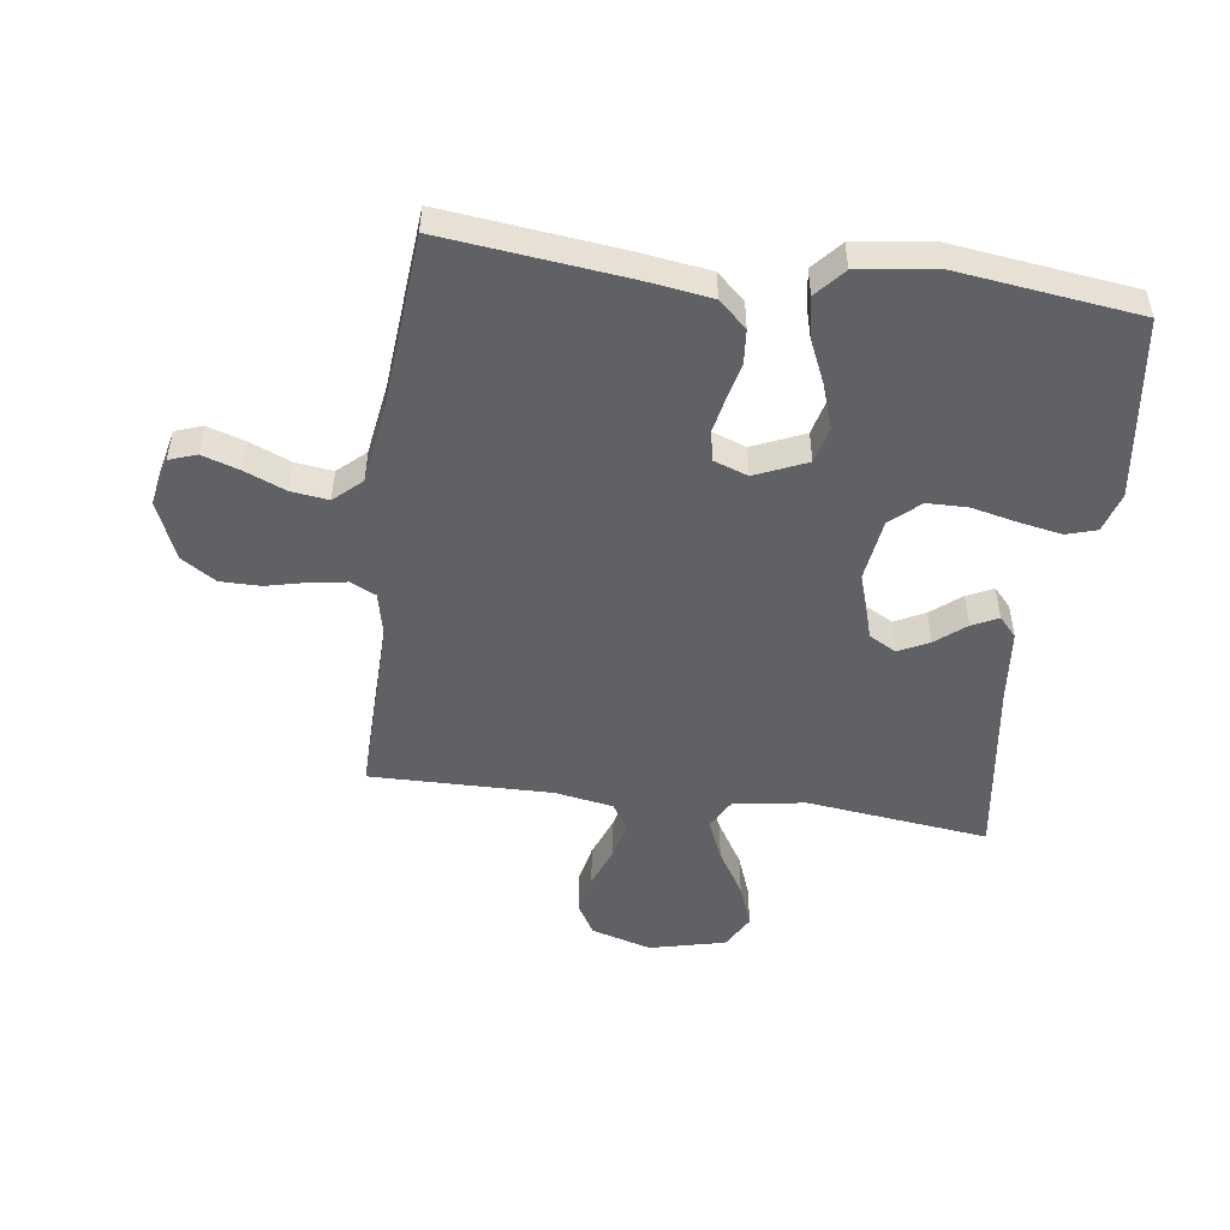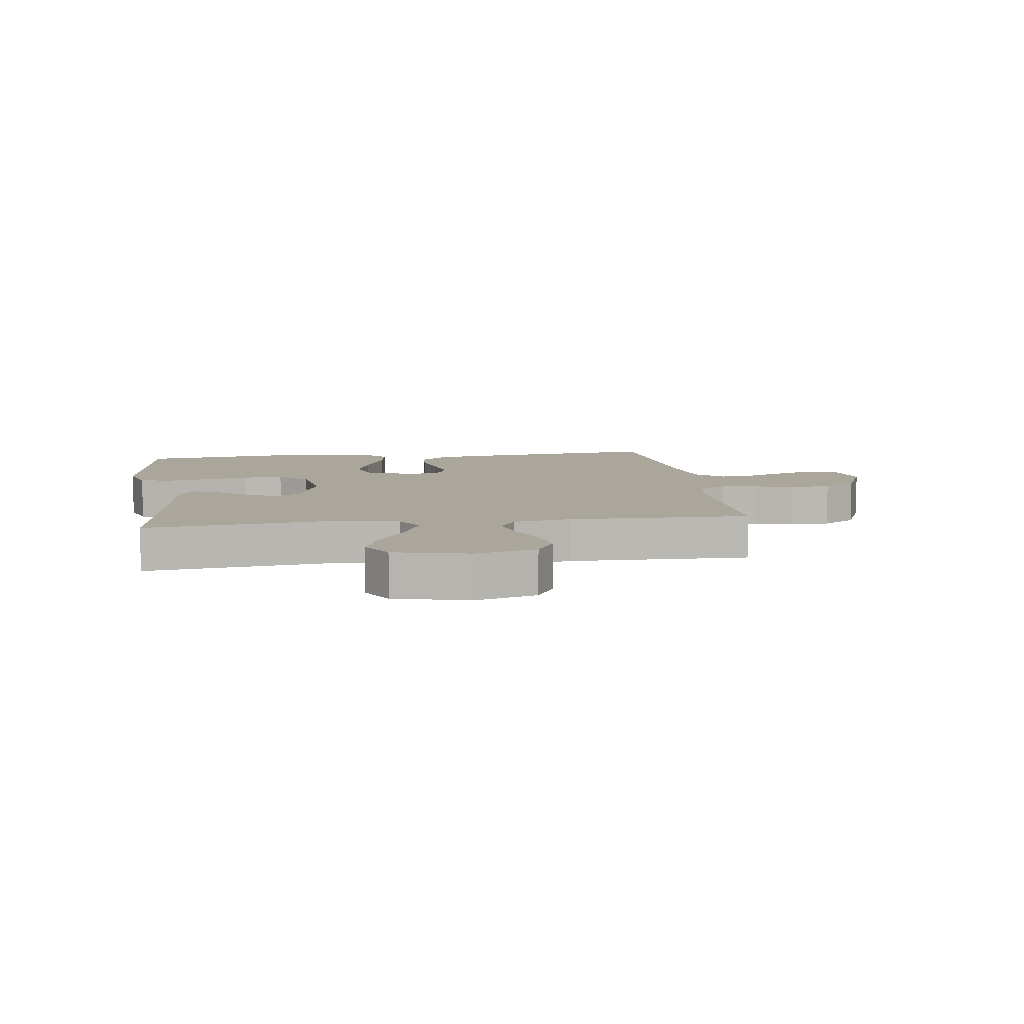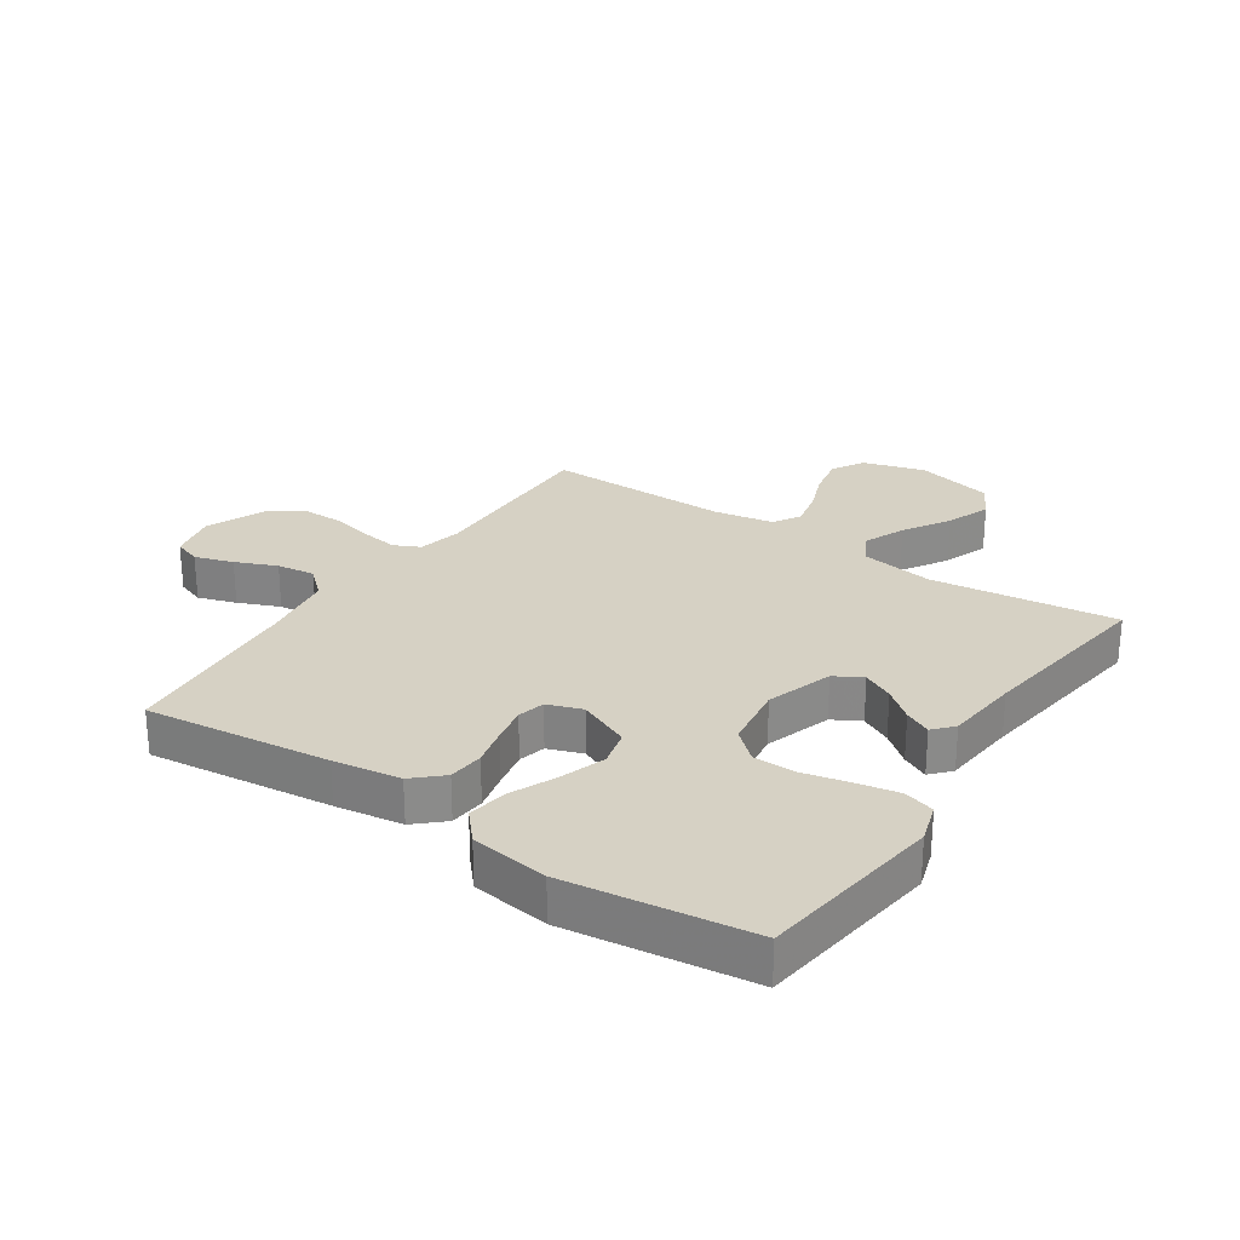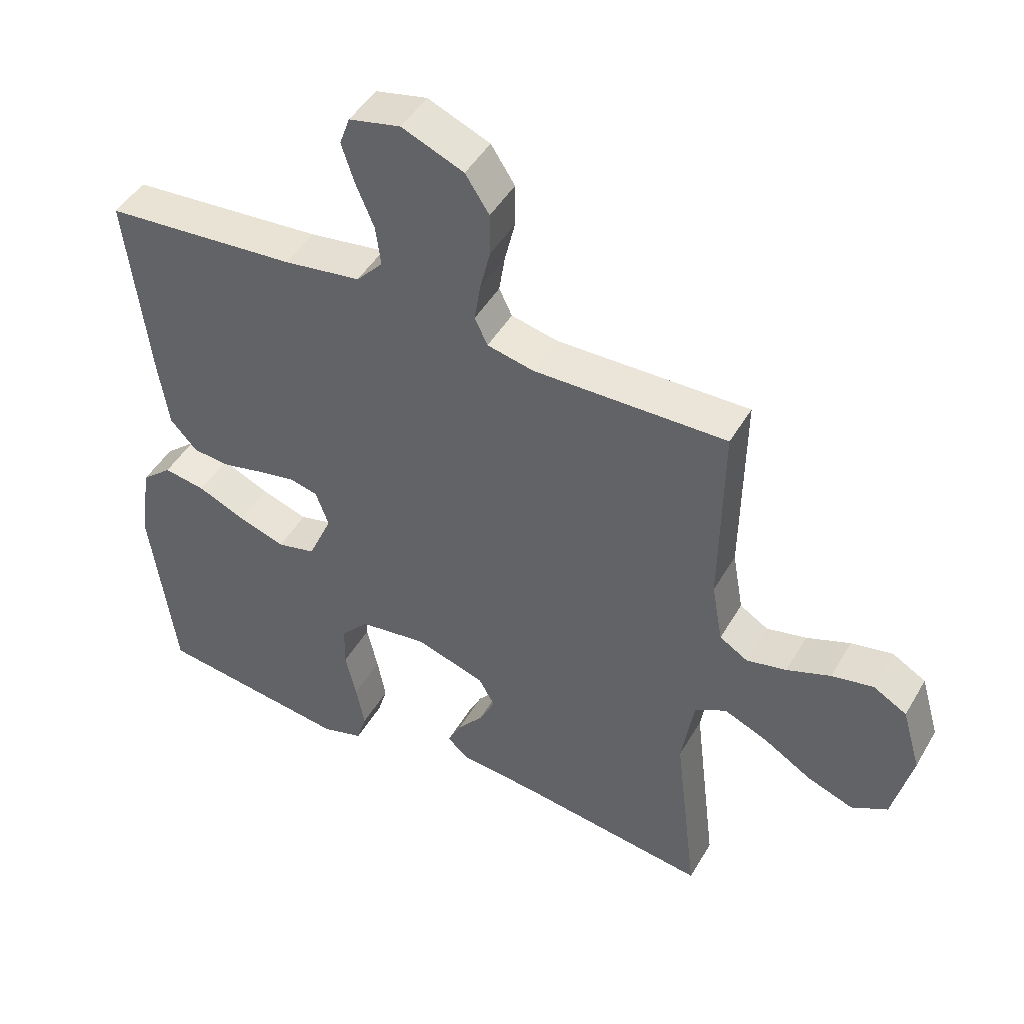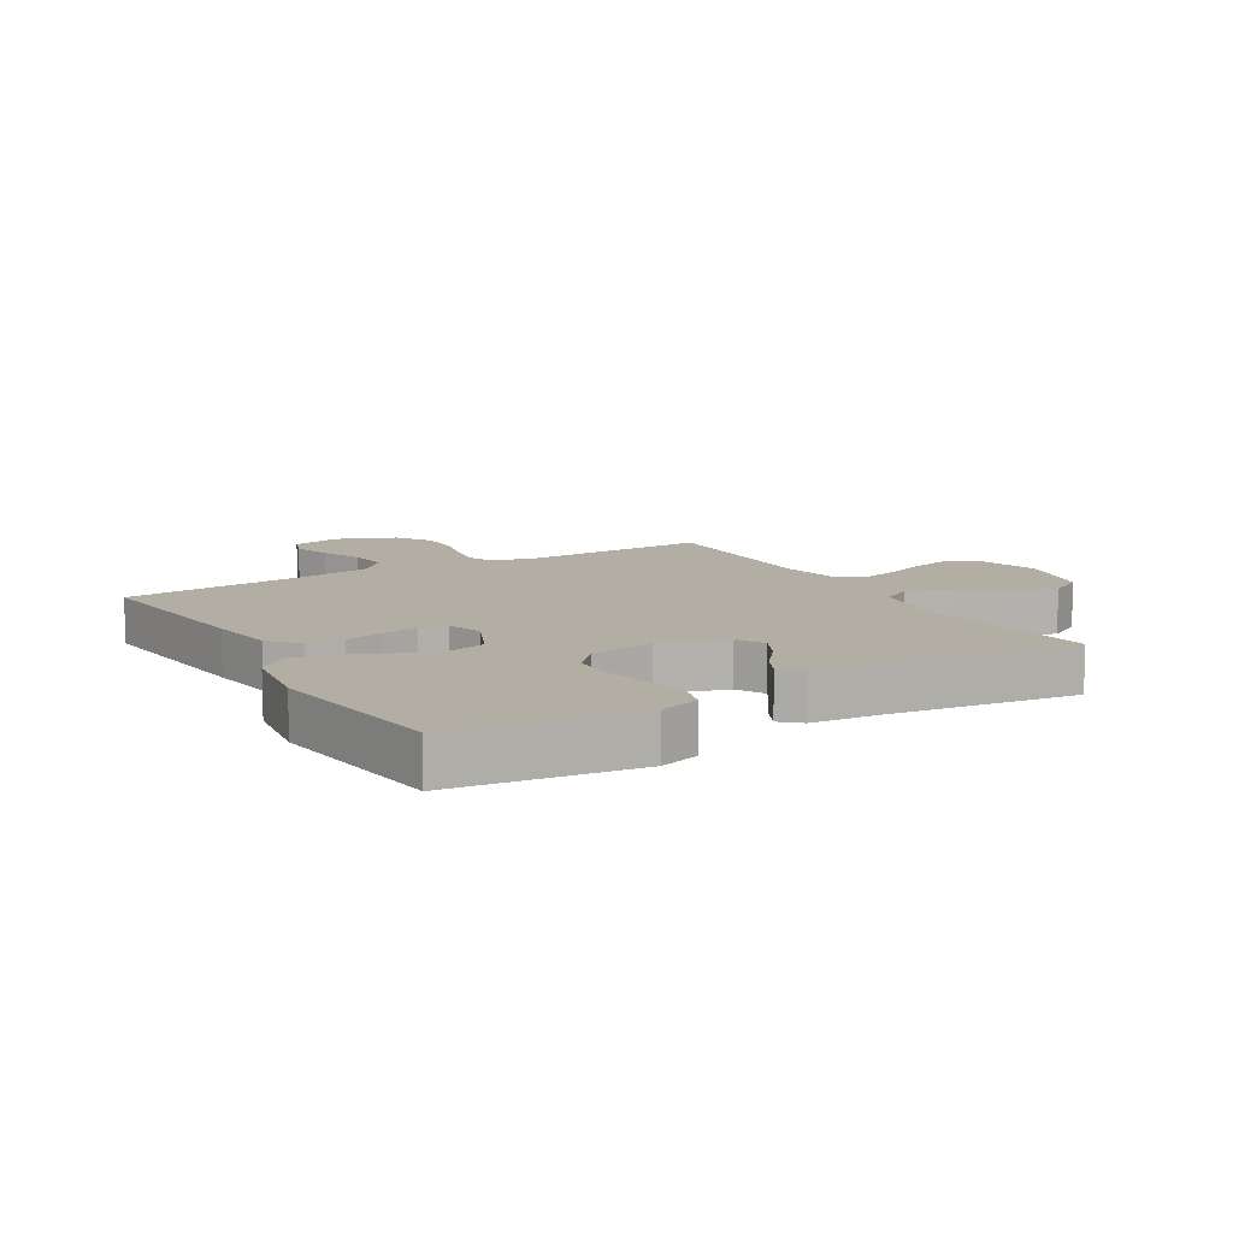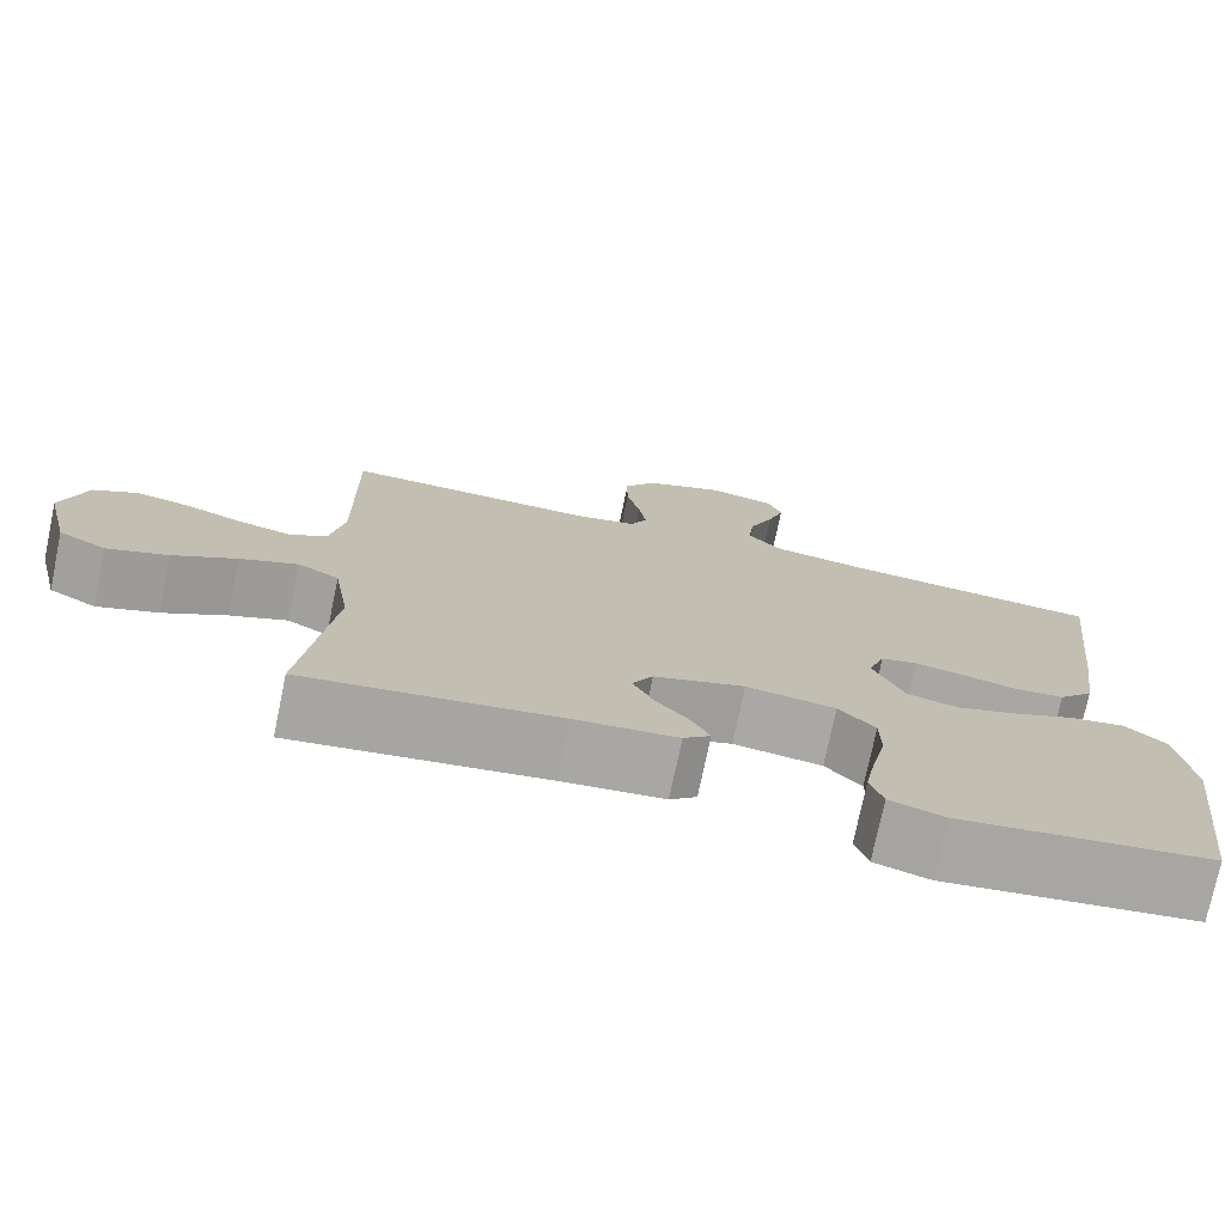
<metadata>
{"format":"obj","ext":"obj","renderer":"f3d","projection":"perspective","resolution":1024,"background":"white","views":[{"elev":-50.1,"azim":82.3,"up":"+Y"},{"elev":7.9,"azim":-97.9,"up":"+Y"},{"elev":26.7,"azim":123.8,"up":"+Y"},{"elev":46.5,"azim":-151.2,"up":"+Z"},{"elev":10.9,"azim":149.3,"up":"+Y"},{"elev":-75.2,"azim":-11.8,"up":"+Z"}]}
</metadata>
<code>
v -0.5 0.07 -0.5
v -0.464 0.07 -0.2
v -0.483 0.07 -0.081
v -0.532 0.07 -0.054
v -0.6 0.07 -0.083
v -0.675 0.07 -0.129
v -0.747 0.07 -0.156
v -0.803 0.07 -0.125
v -0.833 0.07 0
v -0.804 0.07 0.1
v -0.752 0.07 0.13
v -0.687 0.07 0.117
v -0.619 0.07 0.091
v -0.557 0.07 0.077
v -0.513 0.07 0.104
v -0.496 0.07 0.2
v -0.5 0.07 0.5
v -0.2 0.07 0.494
v -0.128 0.07 0.51
v -0.108 0.07 0.552
v -0.117 0.07 0.611
v -0.133 0.07 0.678
v -0.133 0.07 0.745
v -0.096 0.07 0.802
v 0 0.07 0.842
v 0.08 0.07 0.824
v 0.096 0.07 0.779
v 0.076 0.07 0.717
v 0.048 0.07 0.65
v 0.04 0.07 0.588
v 0.081 0.07 0.543
v 0.2 0.07 0.525
v 0.5 0.07 0.5
v 0.466 0.07 0.2
v 0.45 0.07 0.091
v 0.408 0.07 0.045
v 0.35 0.07 0.04
v 0.287 0.07 0.055
v 0.227 0.07 0.067
v 0.183 0.07 0.056
v 0.163 0.07 0
v 0.2 0.07 -0.085
v 0.26 0.07 -0.1
v 0.332 0.07 -0.076
v 0.407 0.07 -0.043
v 0.472 0.07 -0.032
v 0.52 0.07 -0.074
v 0.538 0.07 -0.2
v 0.5 0.07 -0.5
v 0.2 0.07 -0.54
v 0.135 0.07 -0.52
v 0.12 0.07 -0.47
v 0.133 0.07 -0.4
v 0.15 0.07 -0.325
v 0.149 0.07 -0.258
v 0.106 0.07 -0.21
v 0 0.07 -0.195
v -0.108 0.07 -0.23
v -0.133 0.07 -0.275
v -0.108 0.07 -0.325
v -0.068 0.07 -0.374
v -0.047 0.07 -0.417
v -0.079 0.07 -0.446
v -0.2 0.07 -0.458
v -0.5 0 -0.5
v -0.464 0 -0.2
v -0.483 0 -0.081
v -0.532 0 -0.054
v -0.6 0 -0.083
v -0.675 0 -0.129
v -0.747 0 -0.156
v -0.803 0 -0.125
v -0.833 0 0
v -0.804 0 0.1
v -0.752 0 0.13
v -0.687 0 0.117
v -0.619 0 0.091
v -0.557 0 0.077
v -0.513 0 0.104
v -0.496 0 0.2
v -0.5 0 0.5
v -0.2 0 0.494
v -0.128 0 0.51
v -0.108 0 0.552
v -0.117 0 0.611
v -0.133 0 0.678
v -0.133 0 0.745
v -0.096 0 0.802
v 0 0 0.842
v 0.08 0 0.824
v 0.096 0 0.779
v 0.076 0 0.717
v 0.048 0 0.65
v 0.04 0 0.588
v 0.081 0 0.543
v 0.2 0 0.525
v 0.5 0 0.5
v 0.466 0 0.2
v 0.45 0 0.091
v 0.408 0 0.045
v 0.35 0 0.04
v 0.287 0 0.055
v 0.227 0 0.067
v 0.183 0 0.056
v 0.163 0 0
v 0.2 0 -0.085
v 0.26 0 -0.1
v 0.332 0 -0.076
v 0.407 0 -0.043
v 0.472 0 -0.032
v 0.52 0 -0.074
v 0.538 0 -0.2
v 0.5 0 -0.5
v 0.2 0 -0.54
v 0.135 0 -0.52
v 0.12 0 -0.47
v 0.133 0 -0.4
v 0.15 0 -0.325
v 0.149 0 -0.258
v 0.106 0 -0.21
v 0 0 -0.195
v -0.108 0 -0.23
v -0.133 0 -0.275
v -0.108 0 -0.325
v -0.068 0 -0.374
v -0.047 0 -0.417
v -0.079 0 -0.446
v -0.2 0 -0.458
f 62 63 64
f 61 62 64
f 60 61 64
f 64 1 2
f 60 64 2
f 59 60 2
f 58 59 2 3
f 57 58 3 4
f 56 57 4
f 52 53 54
f 51 52 54
f 50 51 54
f 49 50 54
f 48 49 54
f 47 48 54
f 46 47 54
f 45 46 54
f 44 45 54
f 43 44 54 55
f 42 43 55 56
f 36 37 38
f 35 36 38
f 34 35 38
f 33 34 38
f 32 33 38
f 31 32 38 39
f 30 31 39 40
f 27 28 29
f 26 27 29
f 25 26 29
f 24 25 29
f 23 24 29
f 22 23 29
f 21 22 29
f 20 21 29 30
f 30 40 41
f 20 30 41
f 19 20 41
f 16 17 18
f 42 56 4
f 41 42 4
f 19 41 4
f 18 19 4
f 16 18 4
f 15 16 4
f 11 12 13
f 10 11 13
f 9 10 13
f 8 9 13
f 7 8 13
f 6 7 13
f 5 6 13
f 14 15 4 5
f 5 13 14
f 128 127 126
f 128 126 125
f 128 125 124
f 66 65 128
f 66 128 124
f 66 124 123
f 67 66 123 122
f 68 67 122 121
f 68 121 120
f 118 117 116
f 118 116 115
f 118 115 114
f 118 114 113
f 118 113 112
f 118 112 111
f 118 111 110
f 118 110 109
f 118 109 108
f 119 118 108 107
f 120 119 107 106
f 102 101 100
f 102 100 99
f 102 99 98
f 102 98 97
f 102 97 96
f 103 102 96 95
f 104 103 95 94
f 93 92 91
f 93 91 90
f 93 90 89
f 93 89 88
f 93 88 87
f 93 87 86
f 93 86 85
f 94 93 85 84
f 105 104 94
f 105 94 84
f 105 84 83
f 82 81 80
f 68 120 106
f 68 106 105
f 68 105 83
f 68 83 82
f 68 82 80
f 68 80 79
f 77 76 75
f 77 75 74
f 77 74 73
f 77 73 72
f 77 72 71
f 77 71 70
f 77 70 69
f 69 68 79 78
f 78 77 69
f 1 65 66 2
f 2 66 67 3
f 3 67 68 4
f 4 68 69 5
f 5 69 70 6
f 6 70 71 7
f 7 71 72 8
f 8 72 73 9
f 9 73 74 10
f 10 74 75 11
f 11 75 76 12
f 12 76 77 13
f 13 77 78 14
f 14 78 79 15
f 15 79 80 16
f 16 80 81 17
f 17 81 82 18
f 18 82 83 19
f 19 83 84 20
f 20 84 85 21
f 21 85 86 22
f 22 86 87 23
f 23 87 88 24
f 24 88 89 25
f 25 89 90 26
f 26 90 91 27
f 27 91 92 28
f 28 92 93 29
f 29 93 94 30
f 30 94 95 31
f 31 95 96 32
f 32 96 97 33
f 33 97 98 34
f 34 98 99 35
f 35 99 100 36
f 36 100 101 37
f 37 101 102 38
f 38 102 103 39
f 39 103 104 40
f 40 104 105 41
f 41 105 106 42
f 42 106 107 43
f 43 107 108 44
f 44 108 109 45
f 45 109 110 46
f 46 110 111 47
f 47 111 112 48
f 48 112 113 49
f 49 113 114 50
f 50 114 115 51
f 51 115 116 52
f 52 116 117 53
f 53 117 118 54
f 54 118 119 55
f 55 119 120 56
f 56 120 121 57
f 57 121 122 58
f 58 122 123 59
f 59 123 124 60
f 60 124 125 61
f 61 125 126 62
f 62 126 127 63
f 63 127 128 64
f 64 128 65 1

</code>
